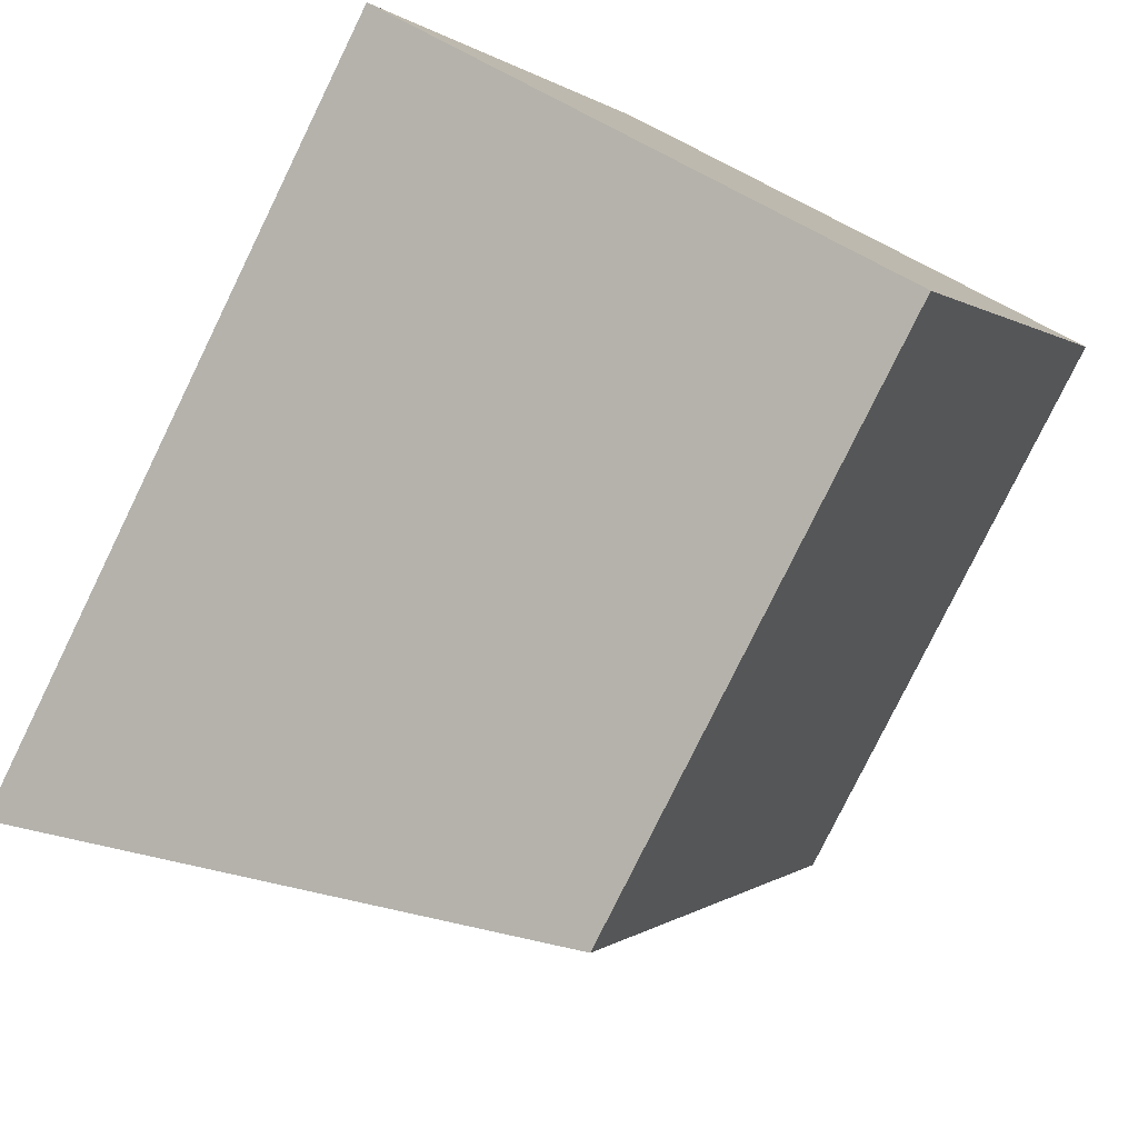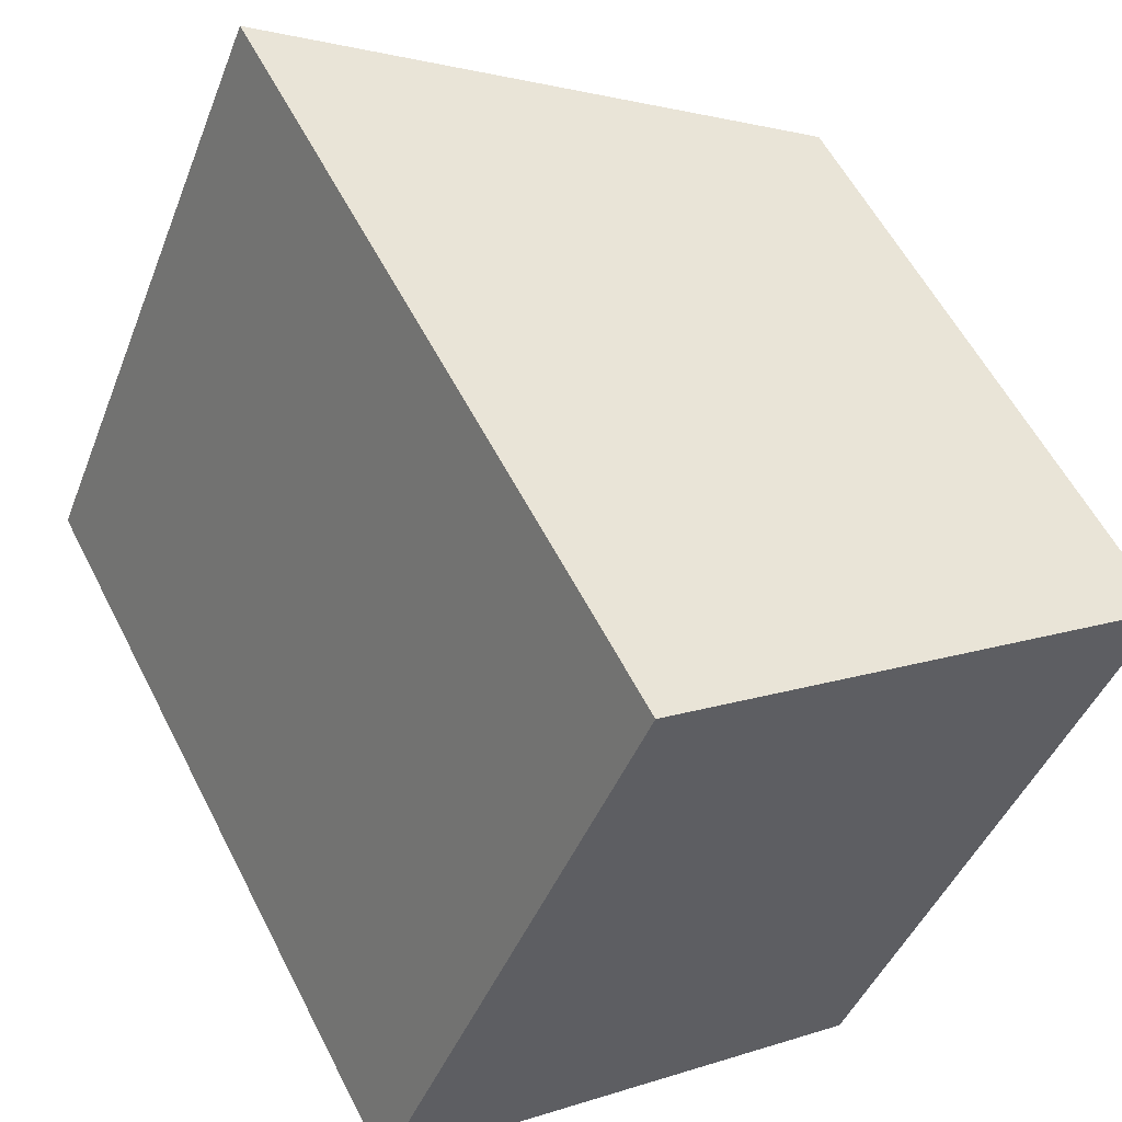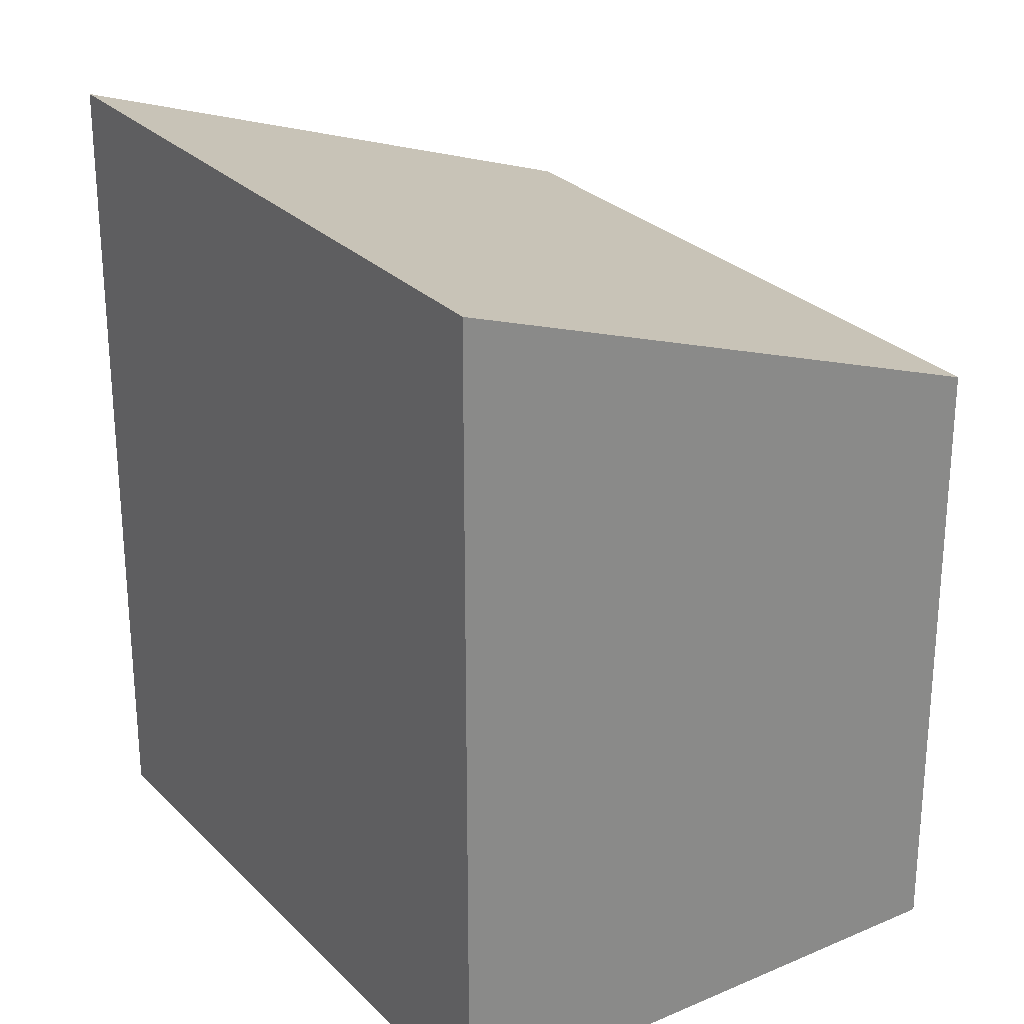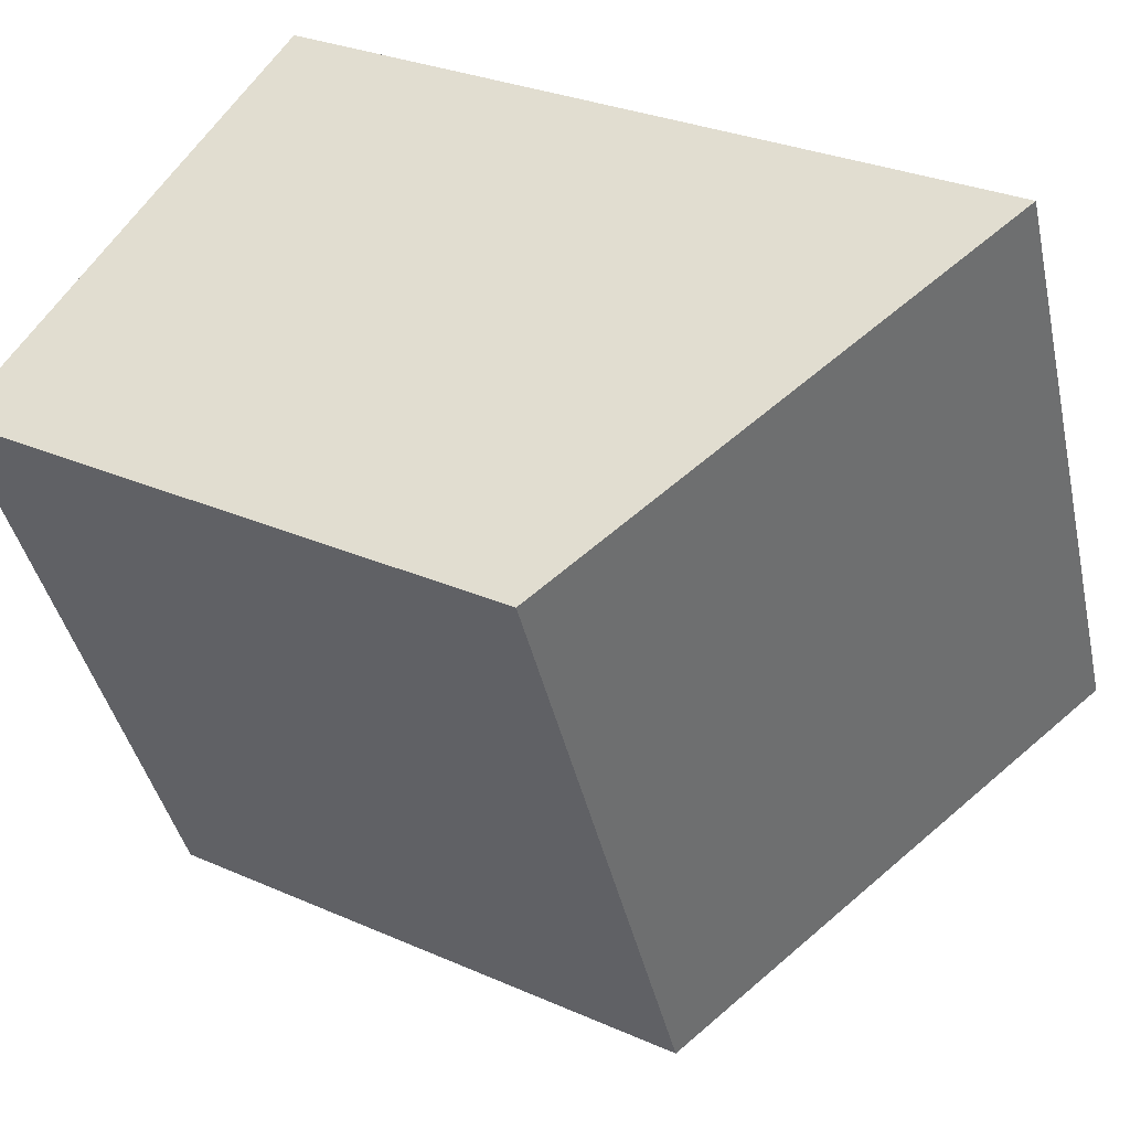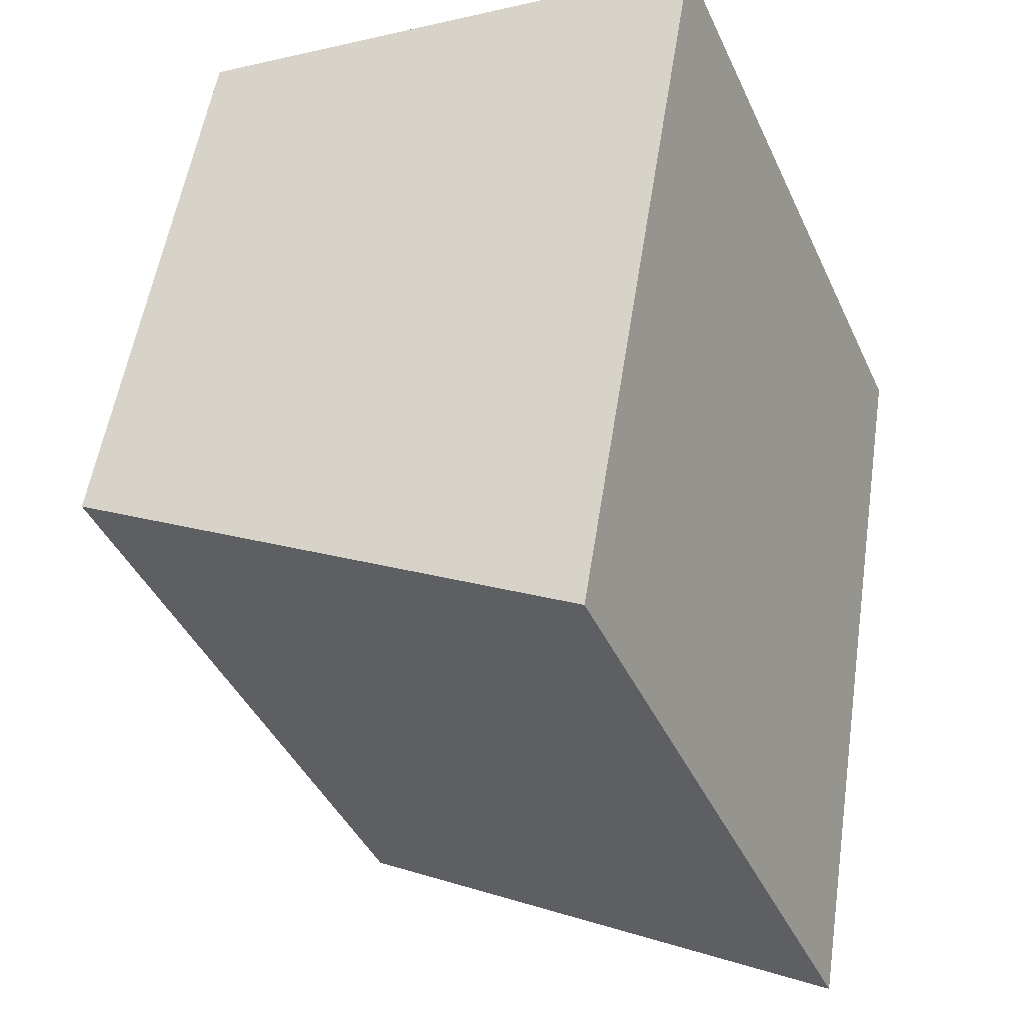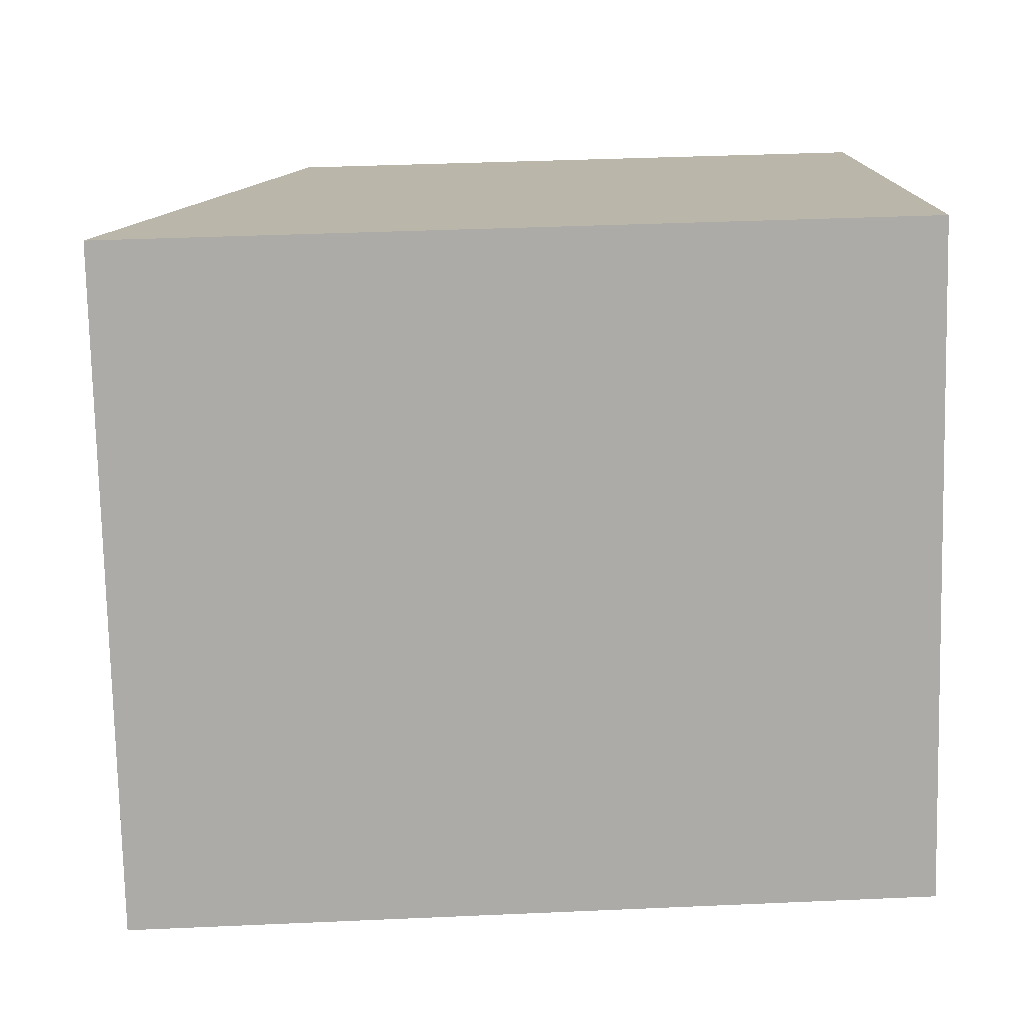
<metadata>
{"format":"obj","ext":"obj","renderer":"f3d","projection":"perspective","resolution":1024,"background":"white","views":[{"elev":-78.9,"azim":-26.1,"up":"+Z"},{"elev":57.4,"azim":-26.8,"up":"+Z"},{"elev":27.2,"azim":-10.9,"up":"+Y"},{"elev":29.1,"azim":123.3,"up":"+Z"},{"elev":53.0,"azim":-171.4,"up":"+Z"},{"elev":37.1,"azim":-93.3,"up":"+Z"}]}
</metadata>
<code>
v  6.705 8.02 -2.845
v  3.719 10.47 8.16
v  10.21 8.02 5.407
v  3.502 10.55 8.252
v  0 10.55 6.462e-16
v  10.21 -3.311e-16 5.407
v  6.705 1.742e-16 -2.845
v  0 0 0
v  3.502 -5.053e-16 8.252
v  3.719 -4.997e-16 8.16
g defaultobject
f 1 2 3
f 2 1 4
f 4 1 5
f 6 1 3
f 1 6 7
f 1 8 5
f 8 1 7
f 8 4 5
f 4 8 9
f 9 2 4
f 2 9 3
f 3 9 6
f 6 9 10
f 10 7 6
f 7 10 8
f 8 10 9

</code>
